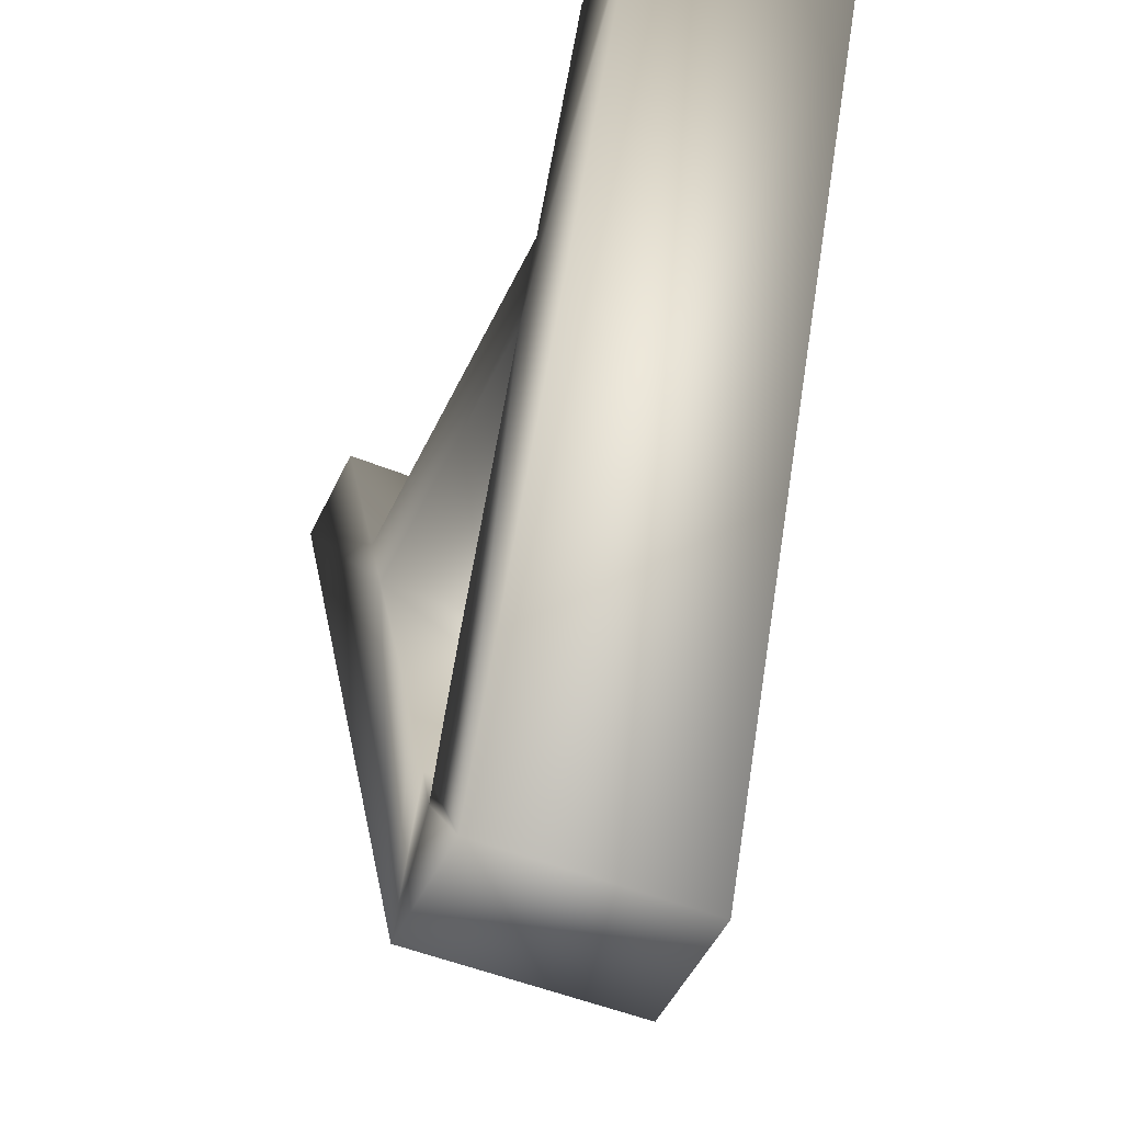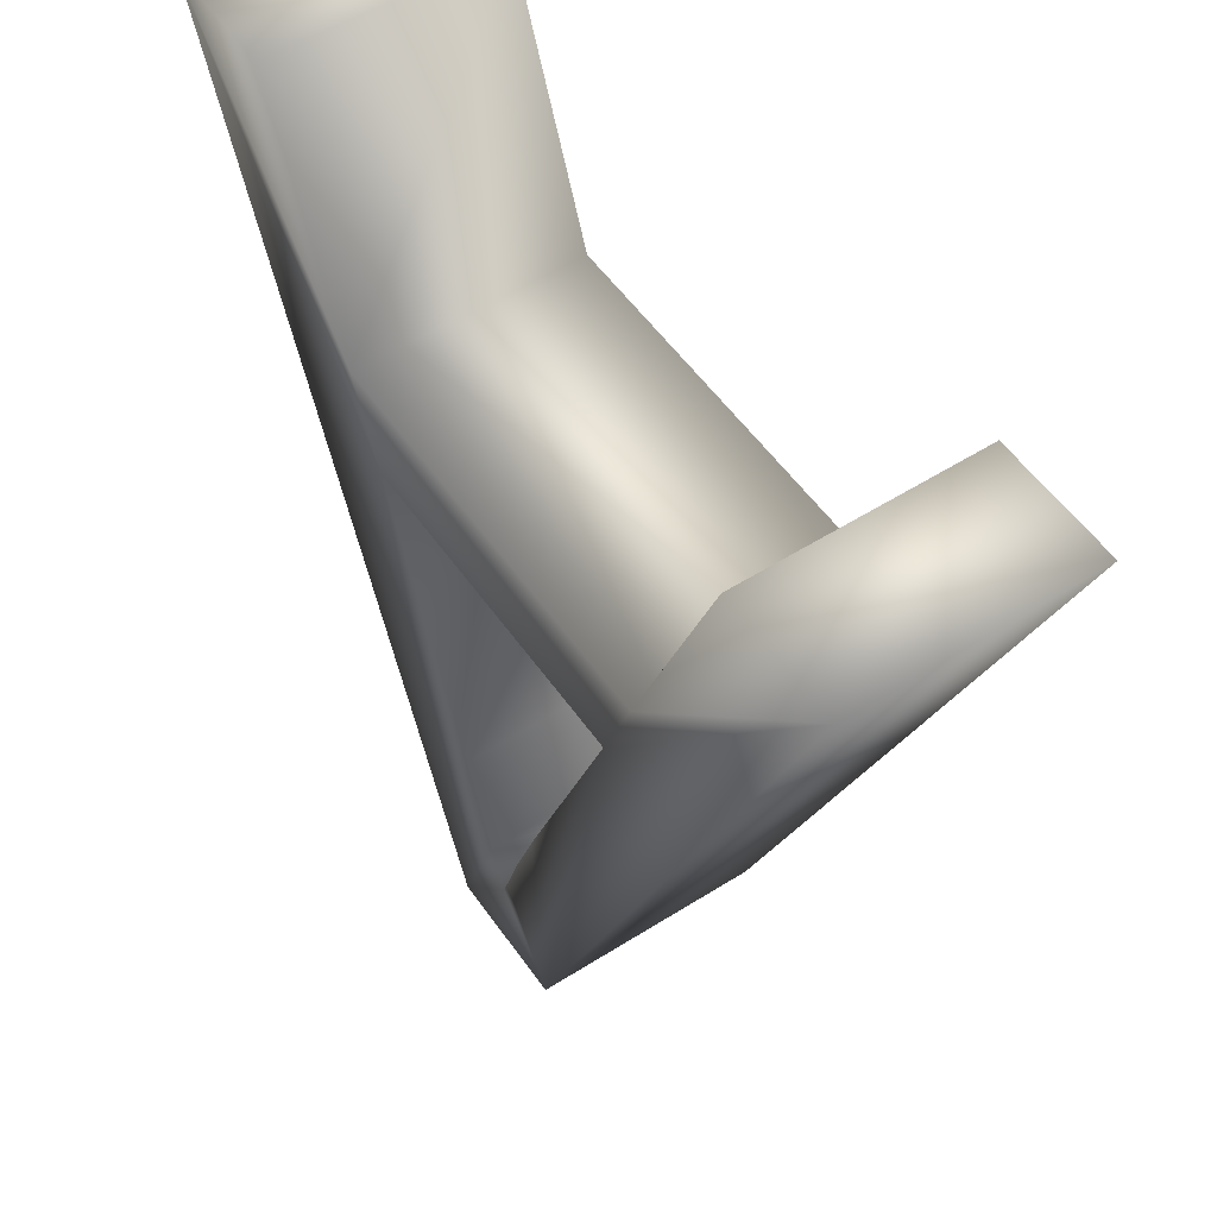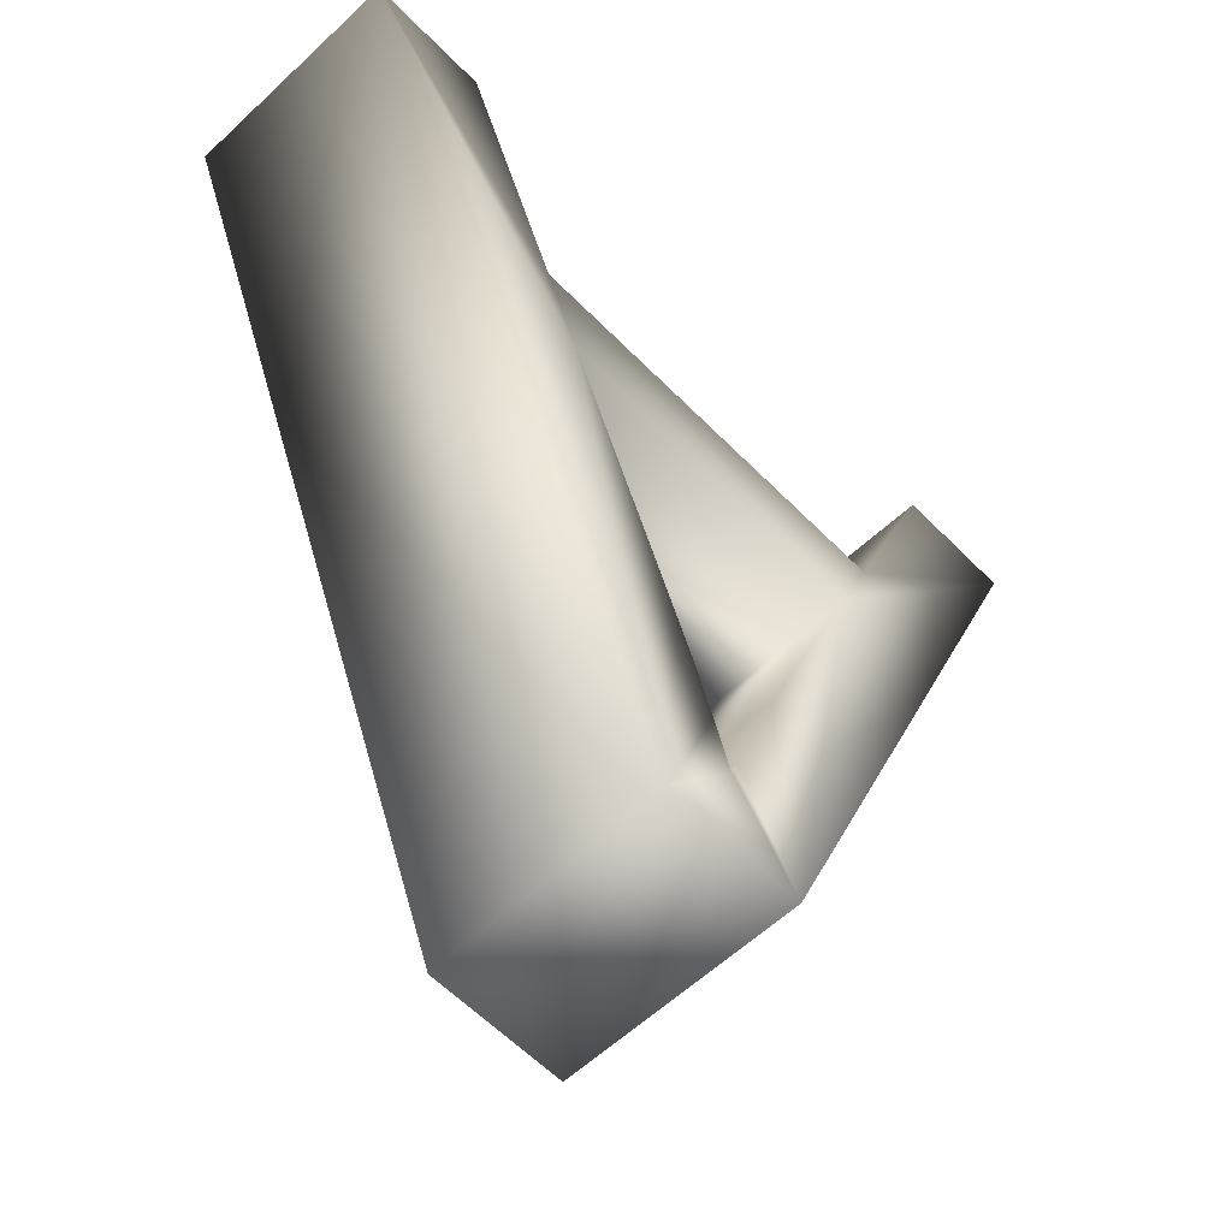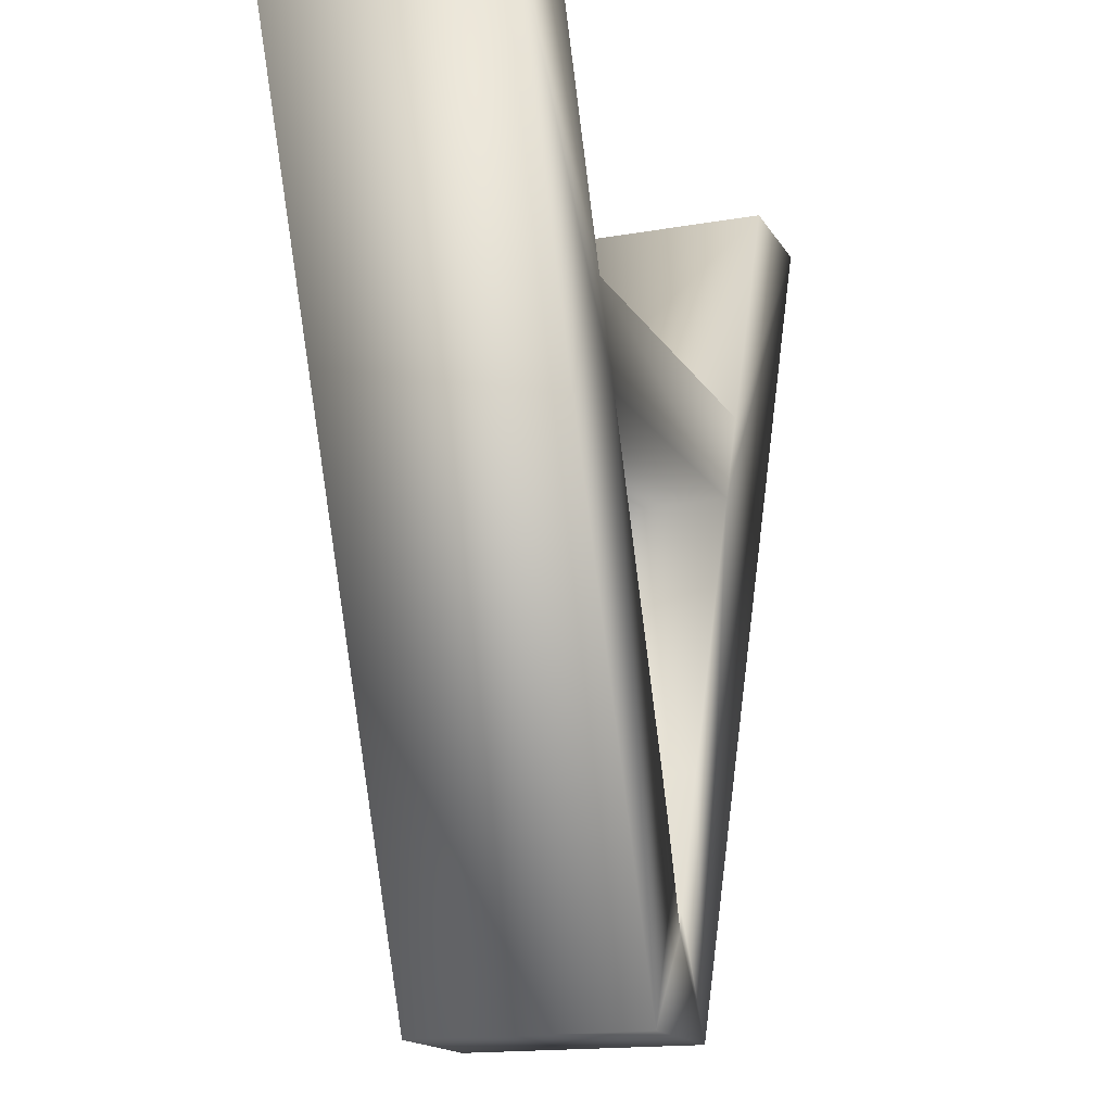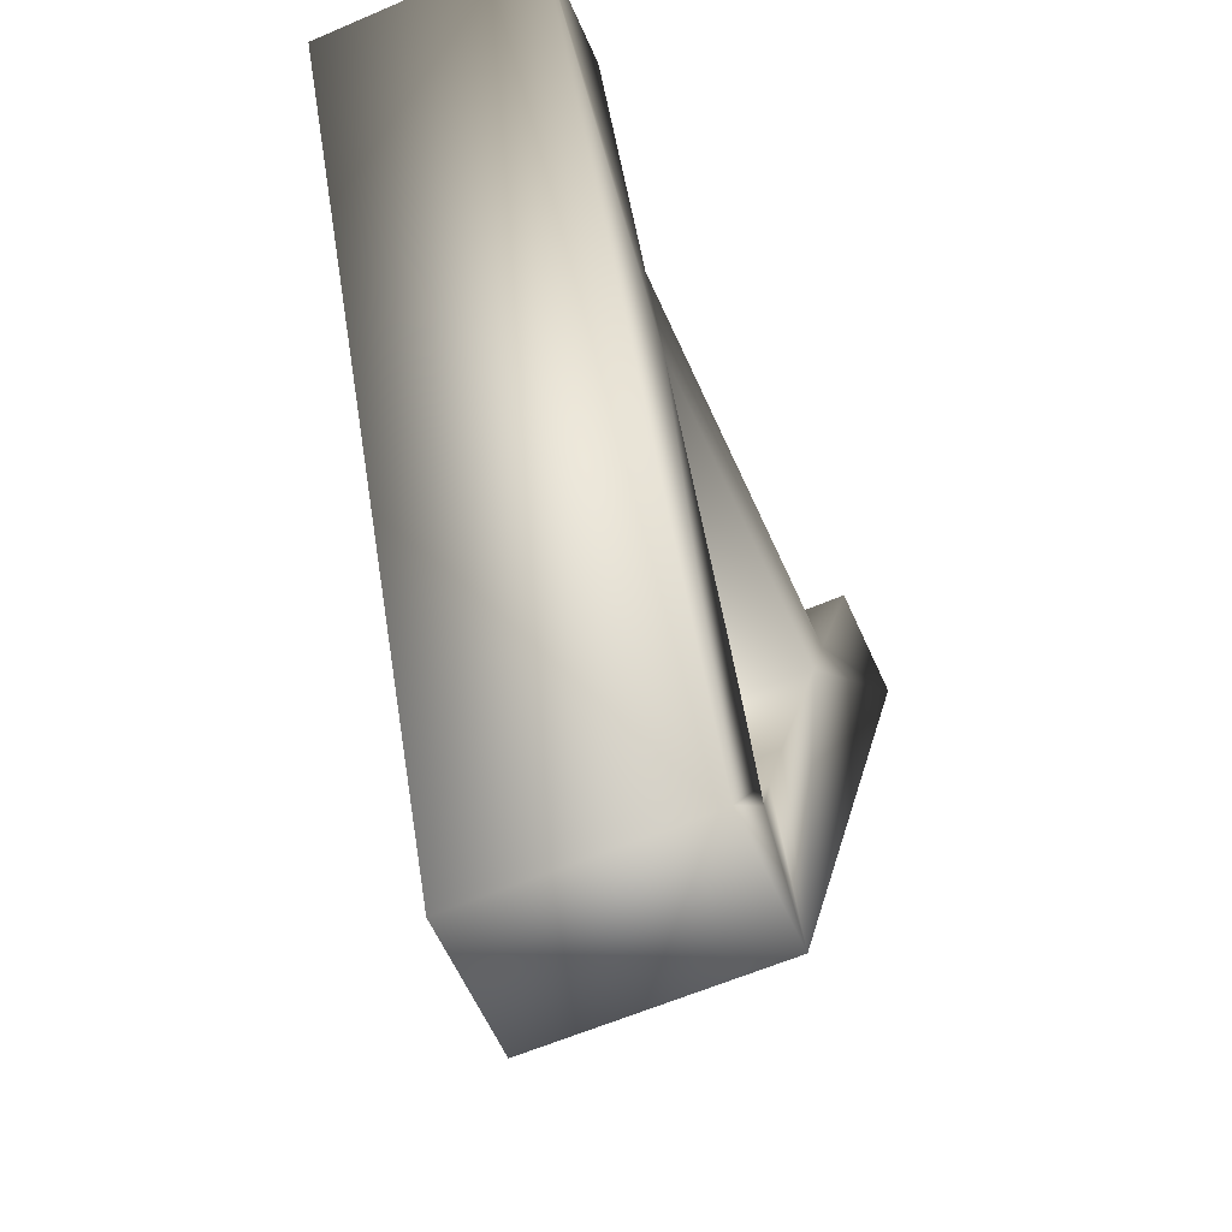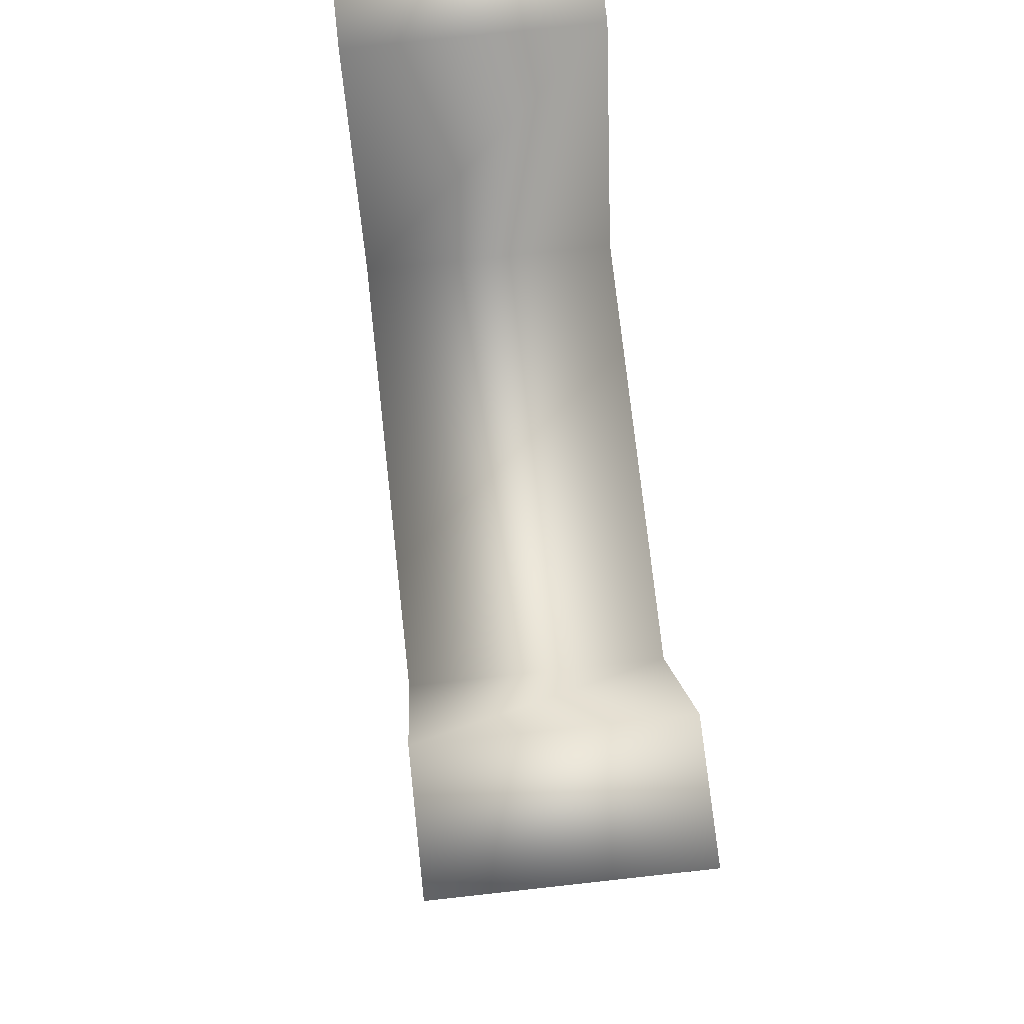
<metadata>
{"format":"obj","ext":"obj","renderer":"f3d","projection":"perspective","resolution":1024,"background":"white","views":[{"elev":-49.2,"azim":-114.4,"up":"+Z"},{"elev":53.5,"azim":-124.1,"up":"+Z"},{"elev":-59.0,"azim":133.8,"up":"+Z"},{"elev":-15.8,"azim":110.5,"up":"+Z"},{"elev":-60.0,"azim":-66.2,"up":"+Z"},{"elev":74.4,"azim":83.7,"up":"+Z"}]}
</metadata>
<code>
o A
g A_Mesh
v -0.2779 -0.075 0.3049
v -0.04394 -0.075 -0.2684
v -0.1078 -0.075 0.07664
v -0.1314 -0.075 0.1373
v 0.1298 -0.075 0.1373
v 0.2746 -0.075 0.3049
v 0.1953 -0.075 0.3049
v 0.1066 -0.075 0.07664
v 0.04434 -0.075 -0.2684
v -0.1973 -0.075 0.3049
v -0.03458 -0.075 -0.1117
v -0.01708 -0.075 -0.1598
v -0.000813 -0.075 -0.2098
v 0.01017 -0.075 -0.176
v -0.004491 -0.075 -0.1984
v 0.02156 -0.075 -0.1424
v 0.03295 -0.075 -0.1125
v -0.1078 0.075 0.07664
v -0.04394 0.075 -0.2684
v -0.2779 0.075 0.3049
v -0.1314 0.075 0.1373
v 0.1953 0.075 0.3049
v 0.2746 0.075 0.3049
v 0.1298 0.075 0.1373
v 0.04434 0.075 -0.2684
v 0.1066 0.075 0.07664
v -0.1973 0.075 0.3049
v -0.01708 0.075 -0.1598
v -0.03458 0.075 -0.1117
v 0.01017 0.075 -0.176
v -0.000813 0.075 -0.2098
v -0.004491 0.075 -0.1984
v 0.02156 0.075 -0.1424
v 0.03295 0.075 -0.1125
f 1 2 3
f 3 4 1
f 5 6 7
f 8 9 6
f 3 8 5
f 10 1 4
f 5 8 6
f 11 2 12
f 4 3 5
f 3 2 11
f 13 9 14
f 12 2 15
f 15 2 13
f 13 2 9
f 14 9 16
f 16 9 17
f 17 9 8
f 18 19 20
f 20 21 18
f 22 23 24
f 23 25 26
f 24 26 18
f 21 20 27
f 23 26 24
f 28 19 29
f 24 18 21
f 29 19 18
f 30 25 31
f 32 19 28
f 31 19 32
f 25 19 31
f 33 25 30
f 34 25 33
f 26 25 34
f 5 21 4
f 5 24 21
f 7 24 5
f 7 22 24
f 6 22 7
f 6 23 22
f 9 23 6
f 9 25 23
f 2 25 9
f 2 19 25
f 1 19 2
f 1 20 19
f 10 20 1
f 10 27 20
f 4 27 10
f 4 21 27
f 11 29 3
f 18 3 29
f 12 28 11
f 29 11 28
f 15 32 12
f 28 12 32
f 13 31 15
f 32 15 31
f 14 30 13
f 31 13 30
f 16 33 14
f 30 14 33
f 17 34 16
f 33 16 34
f 8 26 17
f 34 17 26
f 3 18 8
f 26 8 18

</code>
